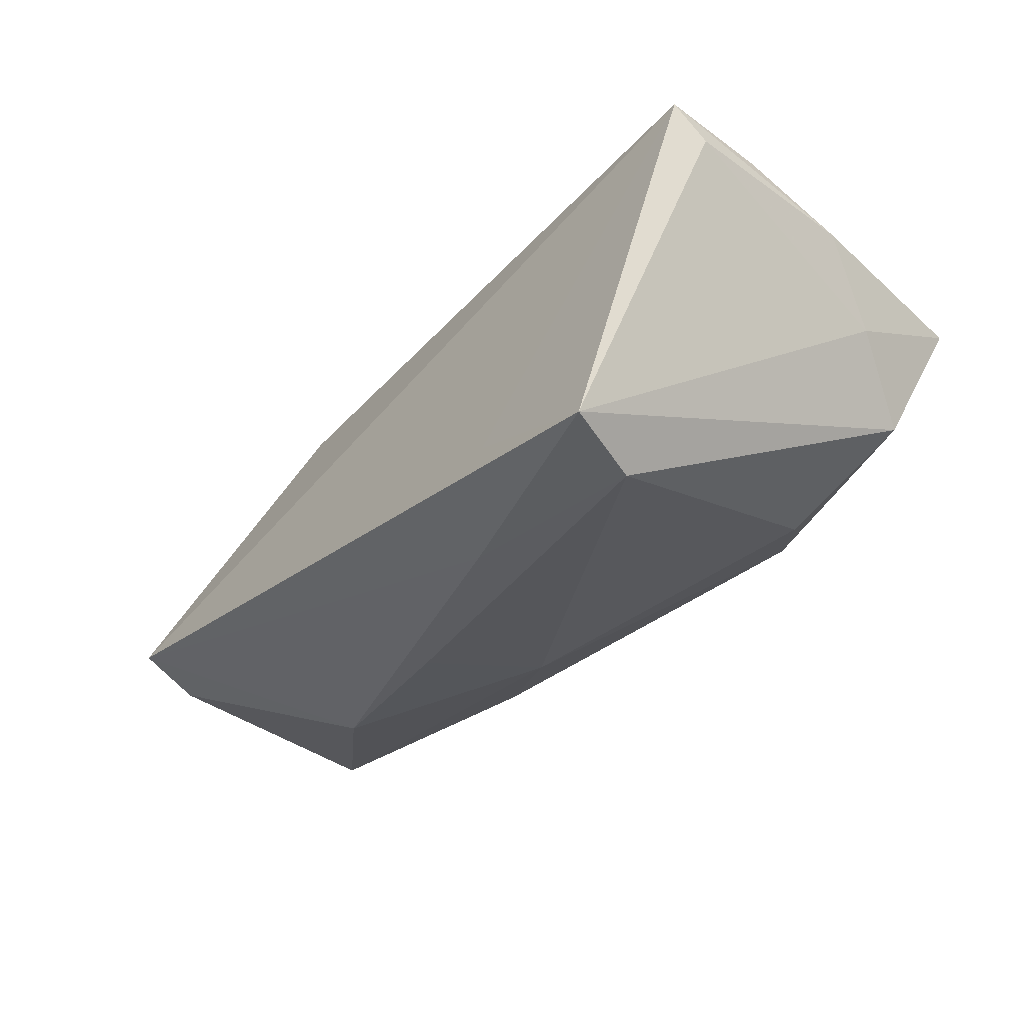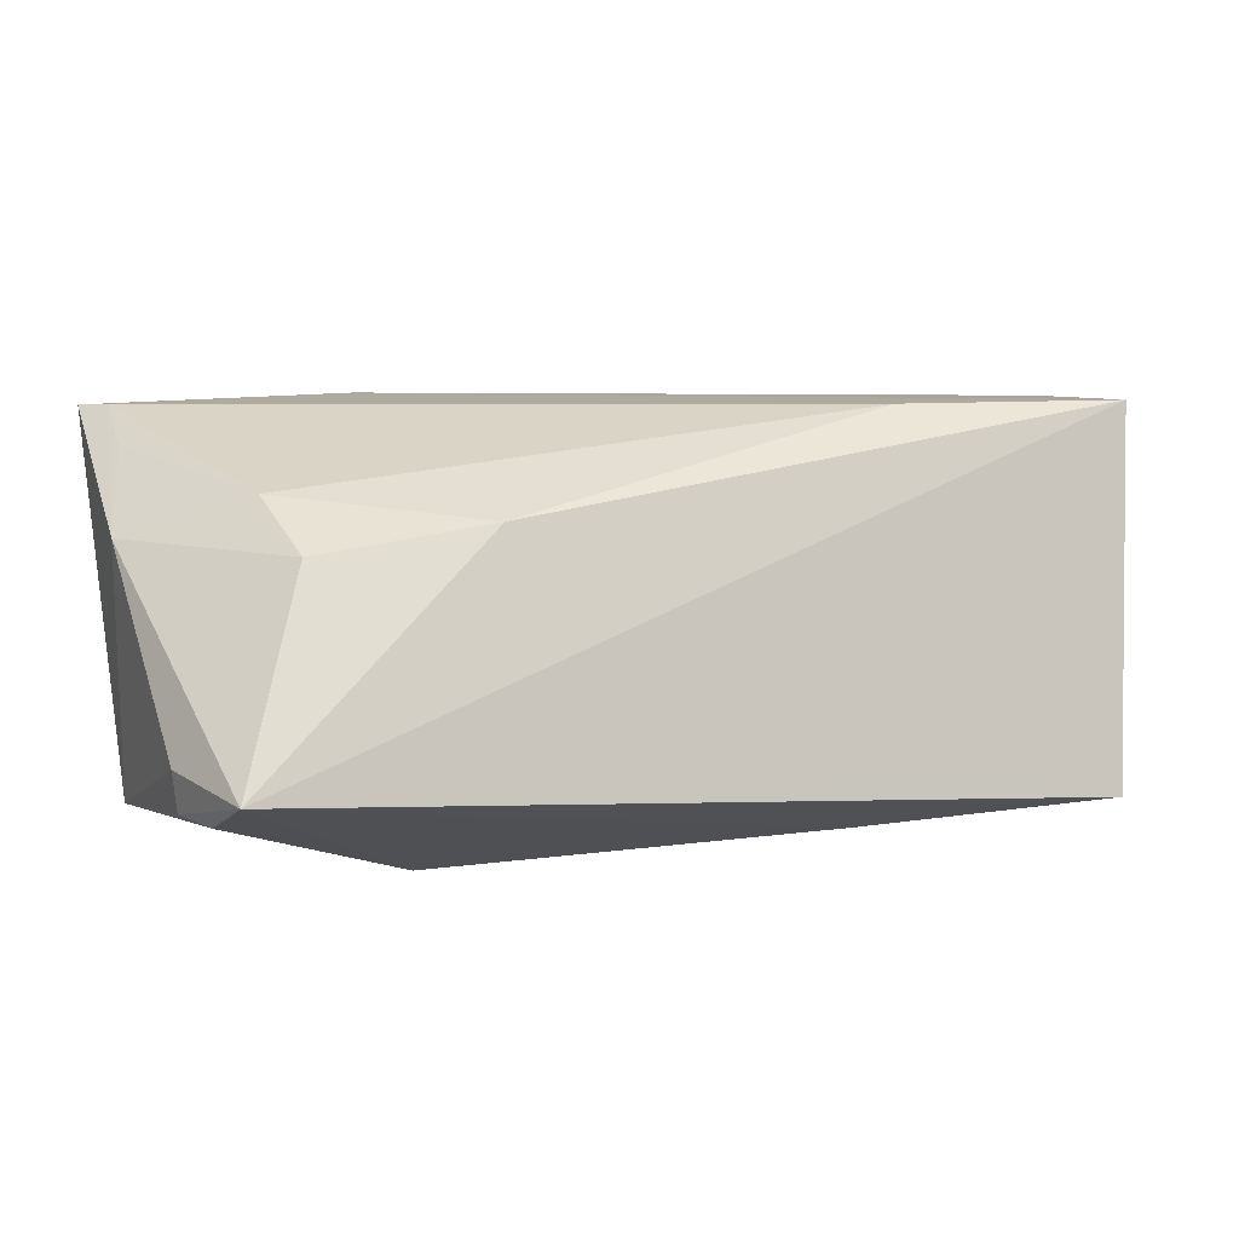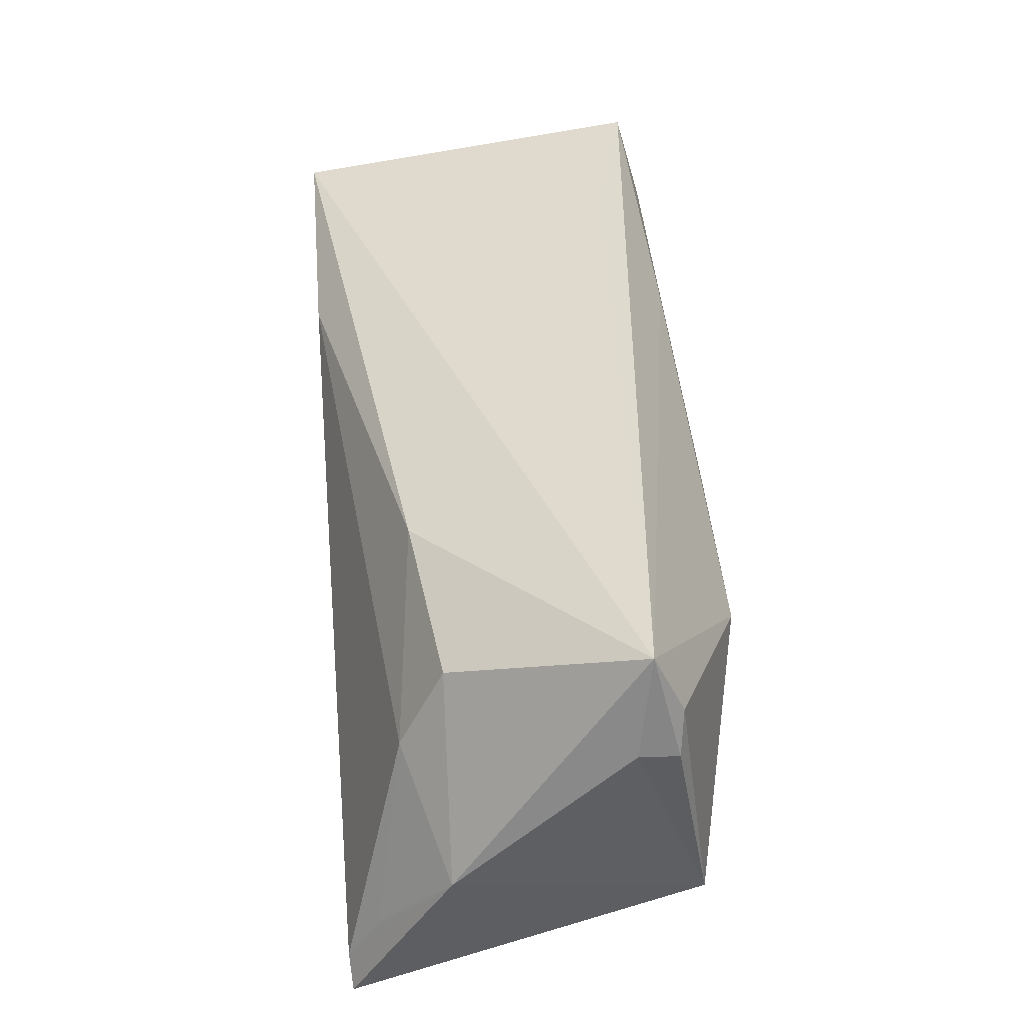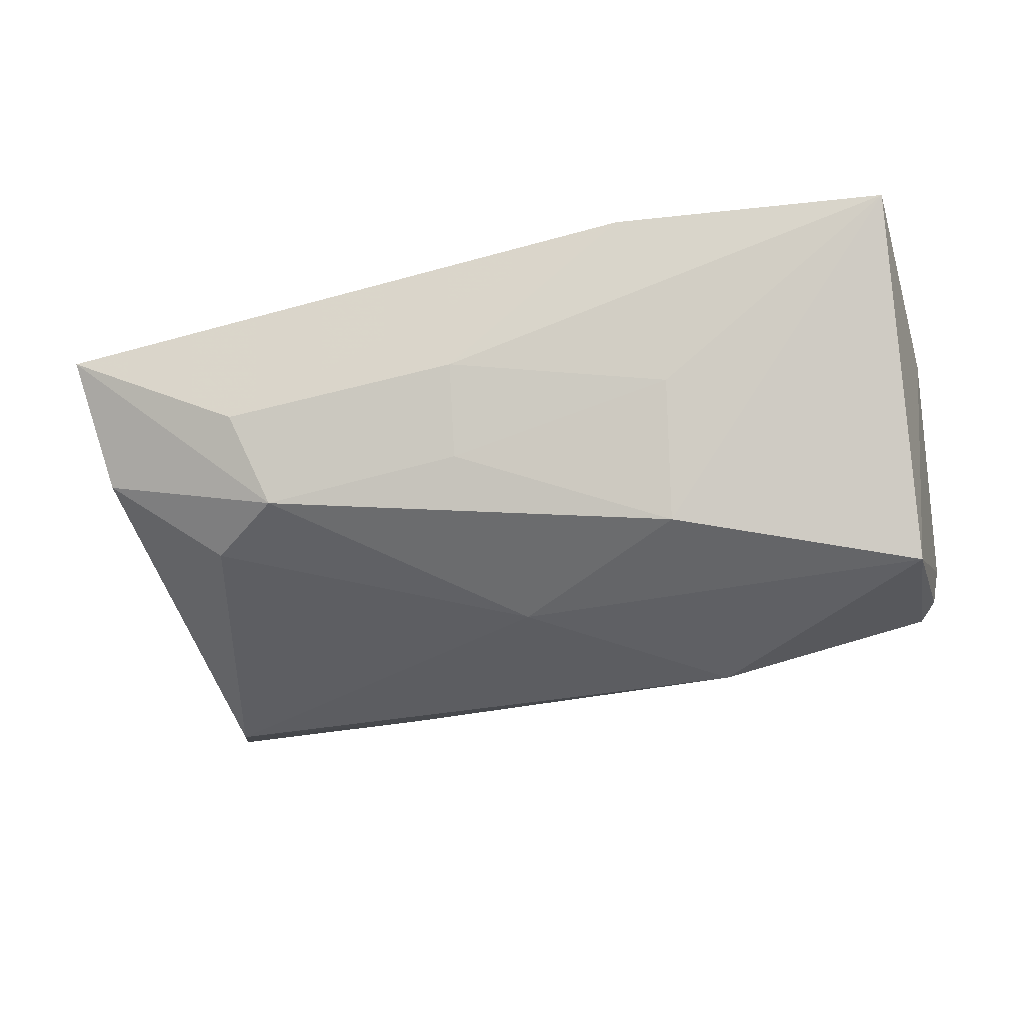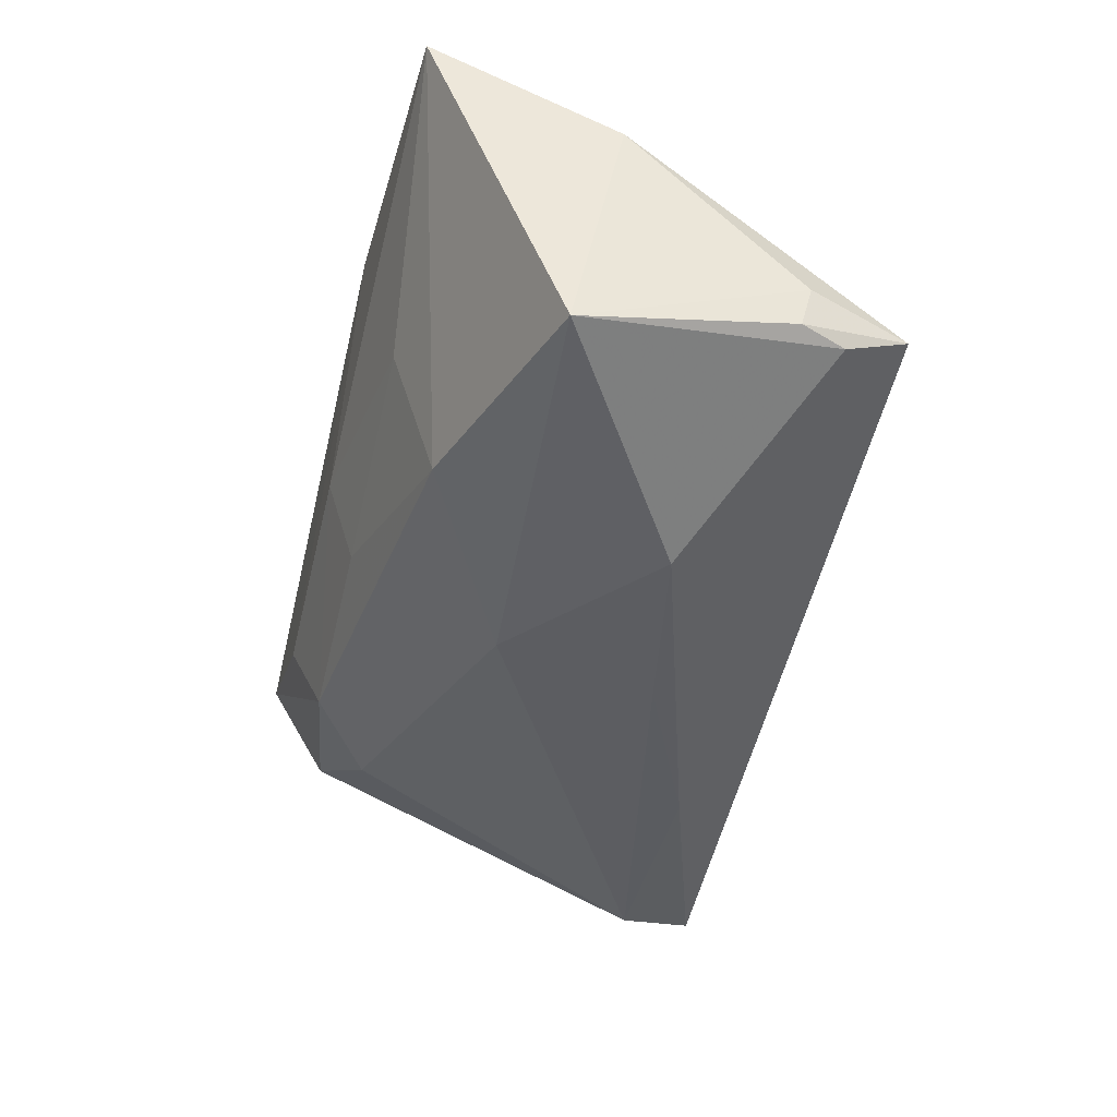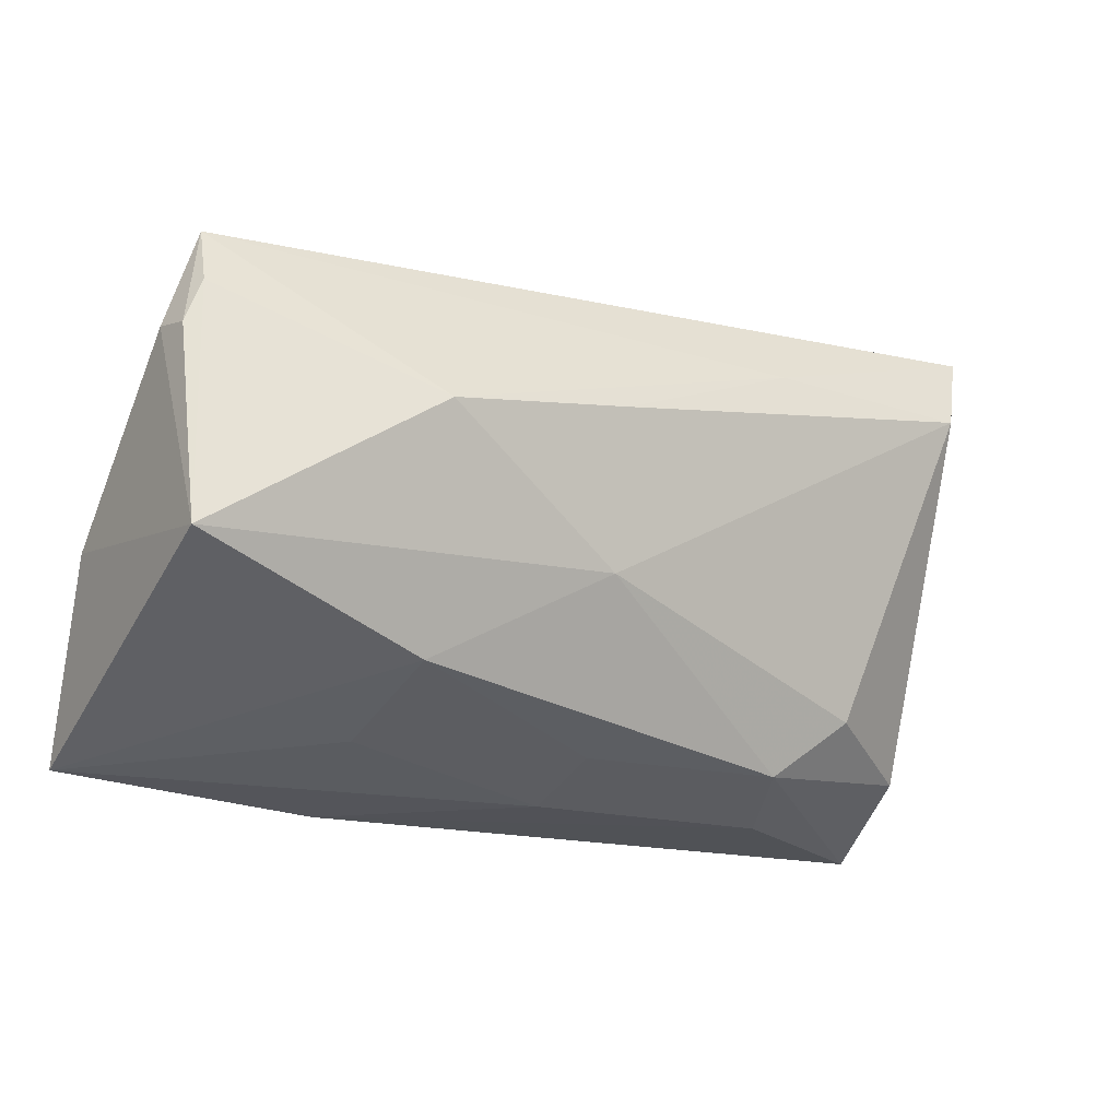
<metadata>
{"format":"obj","ext":"obj","renderer":"f3d","projection":"perspective","resolution":1024,"background":"white","views":[{"elev":-29.3,"azim":-128.8,"up":"+Z"},{"elev":9.4,"azim":153.9,"up":"+Z"},{"elev":42.3,"azim":85.0,"up":"+Y"},{"elev":-25.8,"azim":13.6,"up":"+Z"},{"elev":-42.8,"azim":76.5,"up":"+Z"},{"elev":-19.9,"azim":149.3,"up":"+Y"}]}
</metadata>
<code>
v -0.05232 0.005679 0.02202
v 0.0214 -0.02871 0.02246
v -0.04399 0.02077 -0.02393
v 0.004885 -0.00755 -0.02129
v -0.04782 -0.02159 -0.00346
v 0.05273 -0.01619 0.01847
v -0.05512 0.01661 0.01808
v 0.05298 0.02656 -0.01241
v 0.005735 0.01105 -0.0257
v -0.05404 0.02038 0.02237
v -0.02625 0.01524 0.02246
v -0.05393 -0.006022 0.01588
v 0.05657 -0.005094 0.0098
v -0.04743 0.03054 -0.02116
v 0.02563 -0.01941 -0.01529
v -0.02455 -0.02483 -0.009918
v -0.05122 -0.02871 0.01169
v 0.05476 -0.01083 -0.01996
v -0.0002161 -0.02836 0.004919
v 0.02833 0.006861 -0.02632
v 0.04386 0.005388 0.01485
v 0.05632 0.01476 -0.01073
v 0.05443 -0.02722 0.02217
v 0.05206 -0.0233 0.02246
v 0.05362 0.01897 -0.01598
v 0.04266 0.01542 0.009501
v 0.0264 -0.02482 0.001073
v 0.05554 0.01359 -0.01557
v -0.02917 -0.02847 0.00107
v 0.02228 0.01859 0.01229
v -0.03357 -0.01752 -0.01301
v -0.0004073 -0.02484 -0.00623
v -0.01812 0.02113 -0.02353
v -0.05178 -0.01321 0.005816
v -0.02887 0.02909 -0.01644
f 23 18 13
f 7 14 34
f 13 18 22
f 22 8 13
f 17 34 5
f 5 34 14
f 13 21 6
f 17 1 12
f 7 34 12
f 12 34 17
f 2 1 17
f 2 19 23
f 7 12 10
f 10 12 1
f 10 14 7
f 1 2 10
f 23 19 27
f 16 5 31
f 17 5 16
f 28 22 18
f 8 22 28
f 3 5 14
f 31 5 3
f 4 16 31
f 31 3 4
f 4 3 9
f 14 8 33
f 33 3 14
f 9 3 33
f 11 10 2
f 35 8 14
f 14 10 35
f 35 10 8
f 32 27 19
f 19 16 32
f 17 16 29
f 29 16 19
f 29 2 17
f 19 2 29
f 8 28 25
f 25 28 18
f 18 4 20
f 20 4 9
f 20 25 18
f 8 25 20
f 20 33 8
f 9 33 20
f 15 4 18
f 16 4 15
f 15 32 16
f 27 32 15
f 18 23 15
f 23 27 15
f 21 11 24
f 24 6 21
f 24 2 23
f 24 11 2
f 24 23 13
f 13 6 24
f 8 10 30
f 10 11 30
f 30 11 21
f 26 30 21
f 8 30 26
f 13 8 26
f 26 21 13

</code>
